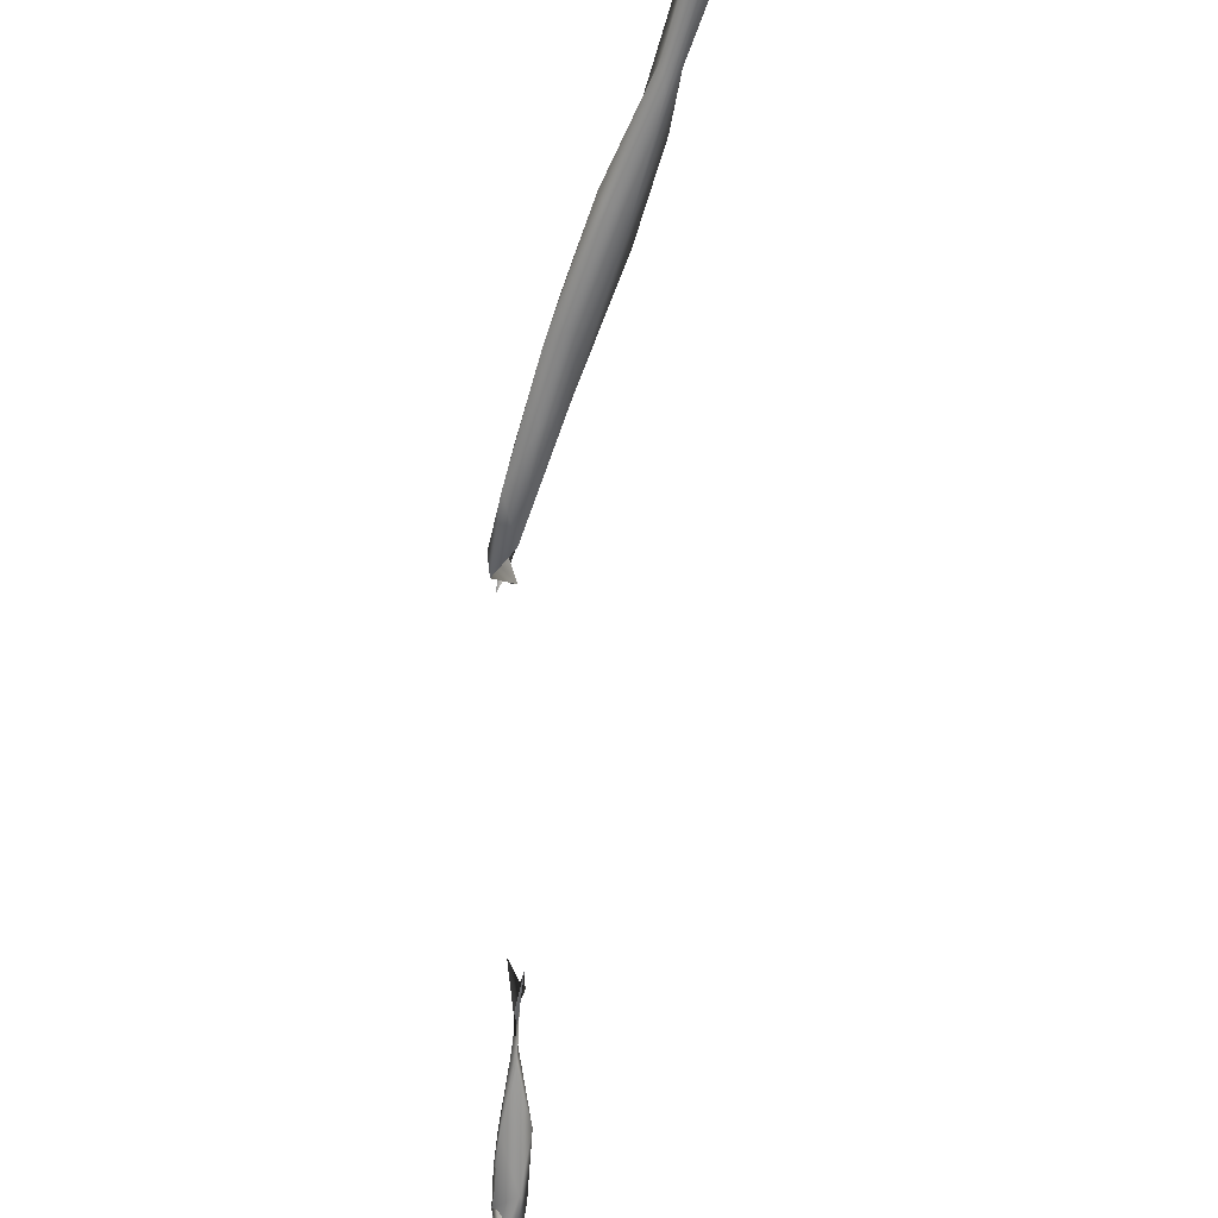
<metadata>
{"format":"obj","ext":"obj","renderer":"f3d","projection":"perspective","resolution":1024,"background":"white","views":[{"elev":-44.0,"azim":-155.9,"up":"+Z"}]}
</metadata>
<code>
o 484682528
v 6.962 5.193 2.997
v 6.972 5.208 2.99
v 6.961 5.204 3.01
v 6.929 5.258 3.038
v 6.987 5.193 3.011
v 6.967 5.254 3.034
v 6.927 5.242 3.04
v 6.959 5.256 3.039
v 6.942 5.302 3.056
v 6.884 5.32 3.079
v 6.868 5.398 3.105
v 6.921 5.329 3.075
v 6.932 5.257 3.052
v 6.895 5.321 3.083
v 6.921 5.334 3.079
v 6.909 5.329 3.083
v 6.852 5.434 3.123
v 6.873 5.407 3.11
v 6.822 5.49 3.148
v 6.825 5.482 3.137
v 6.879 5.393 3.108
v 6.824 5.519 3.164
v 6.834 5.469 3.132
v 6.865 5.409 3.112
v 6.815 5.489 3.137
v 6.839 5.468 3.127
v 6.803 5.516 3.14
v 6.583 6.006 3.263
v 6.626 5.983 3.257
v 6.629 5.973 3.273
v 6.616 6.009 3.266
v 6.605 5.96 3.26
v 6.575 6.063 3.286
v 6.618 5.964 3.272
v 6.562 6.023 3.29
v 6.624 5.945 3.283
v 6.602 6.003 3.284
v 6.511 6.114 3.3
v 6.634 5.969 3.284
v 6.468 6.124 3.322
v 6.437 6.196 3.332
v 6.471 6.187 3.334
v 6.63 5.959 3.259
v 6.502 6.082 3.328
v 6.548 6.092 3.316
v 6.554 6.051 3.313
v 6.554 6.07 3.318
v 6.359 6.228 3.379
v 6.339 6.272 3.37
v 6.357 6.291 3.369
v 6.361 6.304 3.384
v 6.436 6.162 3.362
v 6.433 6.222 3.371
v 6.263 6.367 3.403
v 6.464 6.151 3.365
v 6.495 6.136 3.348
v 6.281 6.318 3.41
v 6.241 6.377 3.42
v 6.186 6.455 3.434
v 6.253 6.397 3.422
v 6.297 6.308 3.419
v 6.376 6.238 3.395
v 6.39 6.246 3.392
v 6.315 6.33 3.41
v 6.228 6.392 3.44
v 6.135 6.487 3.458
v 6.15 6.523 3.459
v 6.109 6.549 3.462
v 6.201 6.461 3.469
v 6.082 6.567 3.481
v 6.101 6.586 3.492
v 6.085 6.579 3.494
v 6.281 6.347 3.424
v 6.128 6.493 3.497
v 6.09 6.547 3.504
v 6.132 6.554 3.508
v 6.088 6.574 3.516
v 6.177 6.468 3.488
v 6.118 6.52 3.526
v 6.101 6.55 3.53
v 6.125 6.54 3.52
v 6.1 6.57 3.52
v 6.101 6.558 3.519
f 1 2 3
f 1 4 5
f 6 5 4
f 1 3 7
f 3 2 8
f 4 1 7
f 2 6 8
f 6 9 8
f 10 4 7
f 11 4 10
f 4 11 12
f 12 6 4
f 7 3 13
f 3 8 13
f 12 9 6
f 7 13 14
f 10 7 14
f 15 16 8
f 9 15 8
f 17 11 10
f 12 15 9
f 12 18 15
f 18 12 11
f 16 13 8
f 19 11 17
f 20 11 19
f 20 18 11
f 16 14 13
f 10 14 17
f 21 16 15
f 15 18 21
f 22 19 17
f 18 20 23
f 16 24 14
f 14 24 17
f 24 16 21
f 18 23 21
f 25 23 20
f 25 20 19
f 17 24 26
f 23 26 24
f 21 23 24
f 17 26 27
f 19 27 25
f 23 25 26
f 26 25 27
f 28 29 30
f 31 32 29
f 29 28 33
f 33 31 29
f 30 34 35
f 36 32 37
f 28 30 35
f 32 31 37
f 33 28 38
f 30 39 34
f 40 28 35
f 28 40 38
f 38 40 41
f 42 33 38
f 43 37 34
f 40 35 44
f 45 31 33
f 33 42 45
f 41 42 38
f 46 34 37
f 35 34 46
f 35 46 44
f 46 37 47
f 45 47 37
f 31 45 37
f 40 48 49
f 40 49 41
f 41 49 50
f 51 42 50
f 50 42 41
f 44 52 40
f 40 52 48
f 42 51 53
f 50 49 54
f 44 46 55
f 46 56 55
f 47 56 46
f 55 52 44
f 47 45 56
f 45 53 56
f 45 42 53
f 49 48 57
f 49 57 58
f 49 58 54
f 54 58 59
f 50 54 60
f 51 50 60
f 61 57 48
f 59 60 54
f 52 55 62
f 62 55 63
f 56 63 55
f 48 52 62
f 56 53 63
f 48 62 61
f 53 64 63
f 53 51 64
f 65 58 57
f 51 60 64
f 66 59 58
f 67 60 59
f 59 66 68
f 68 67 59
f 61 65 57
f 58 65 66
f 69 64 60
f 60 67 69
f 70 68 66
f 67 68 71
f 68 70 72
f 68 72 71
f 62 73 61
f 62 63 73
f 73 65 61
f 63 64 73
f 64 69 73
f 66 65 74
f 66 75 70
f 67 76 69
f 67 71 76
f 72 70 77
f 72 77 71
f 78 65 73
f 73 69 78
f 74 65 78
f 74 75 66
f 74 78 79
f 80 75 74
f 81 78 69
f 76 81 69
f 75 77 70
f 82 76 71
f 79 80 74
f 78 81 79
f 75 80 77
f 71 77 82
f 82 81 76
f 77 83 82
f 79 81 80
f 81 83 80
f 80 83 77
f 81 82 83

</code>
